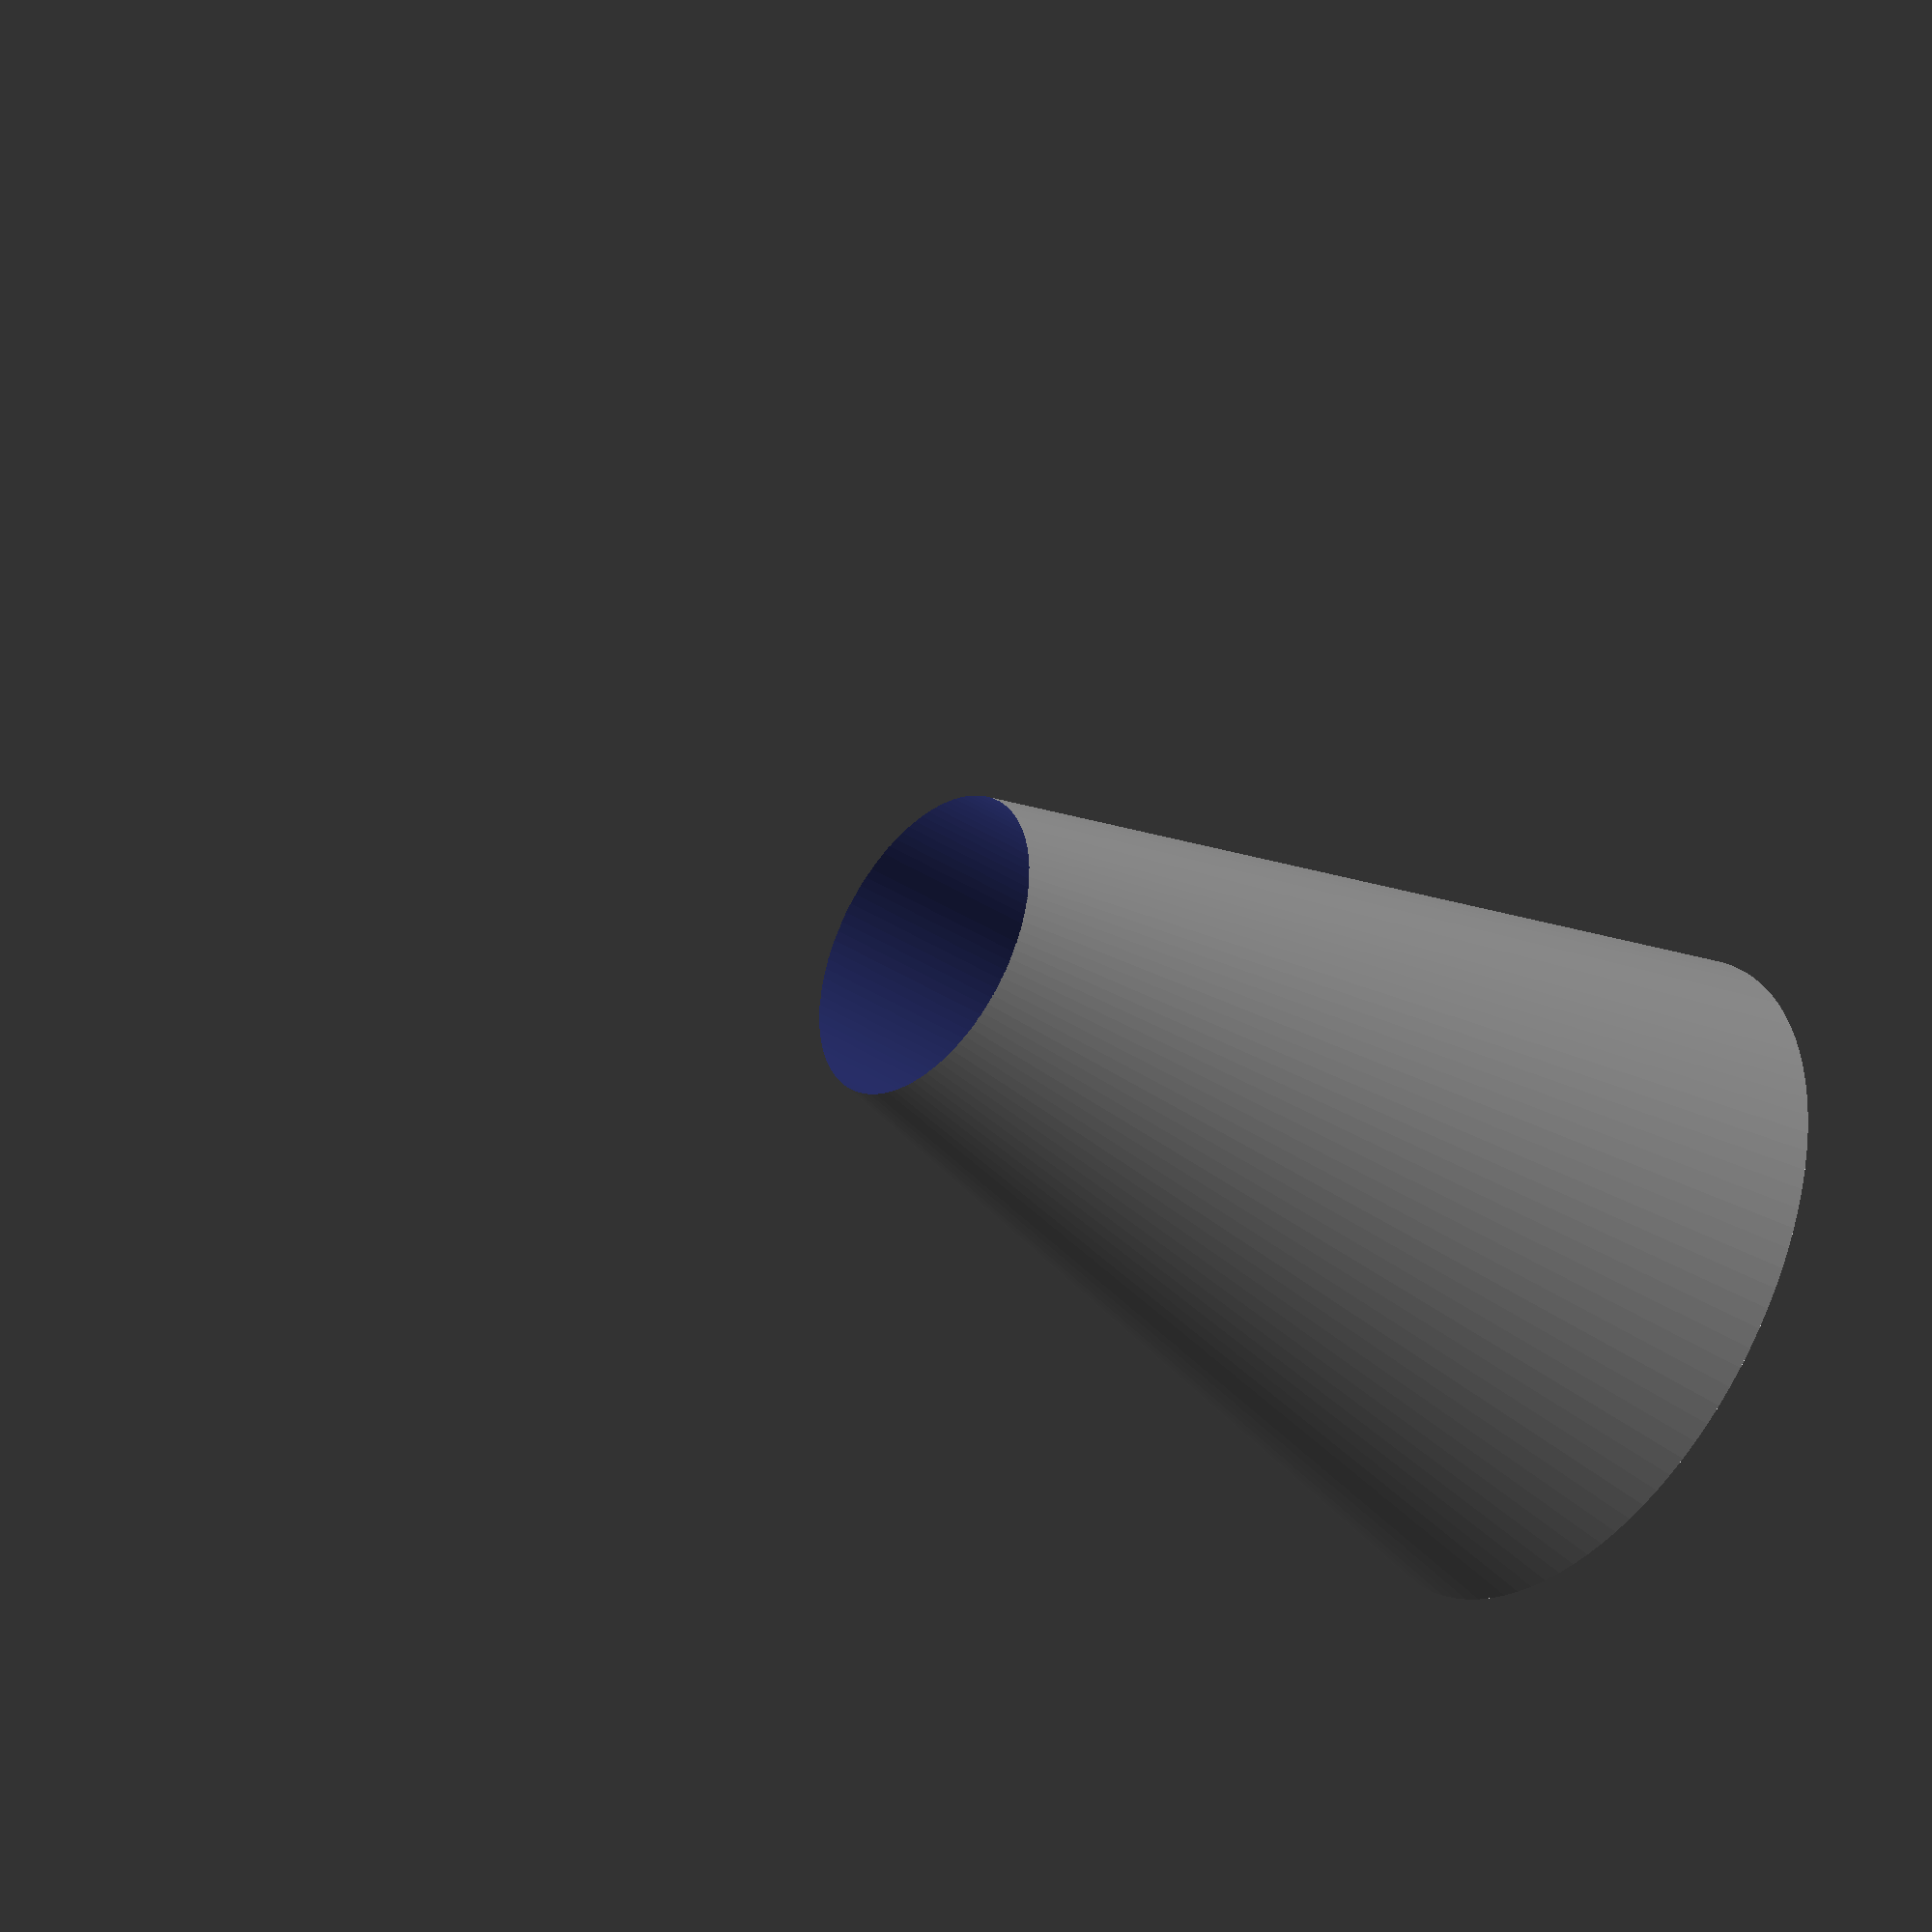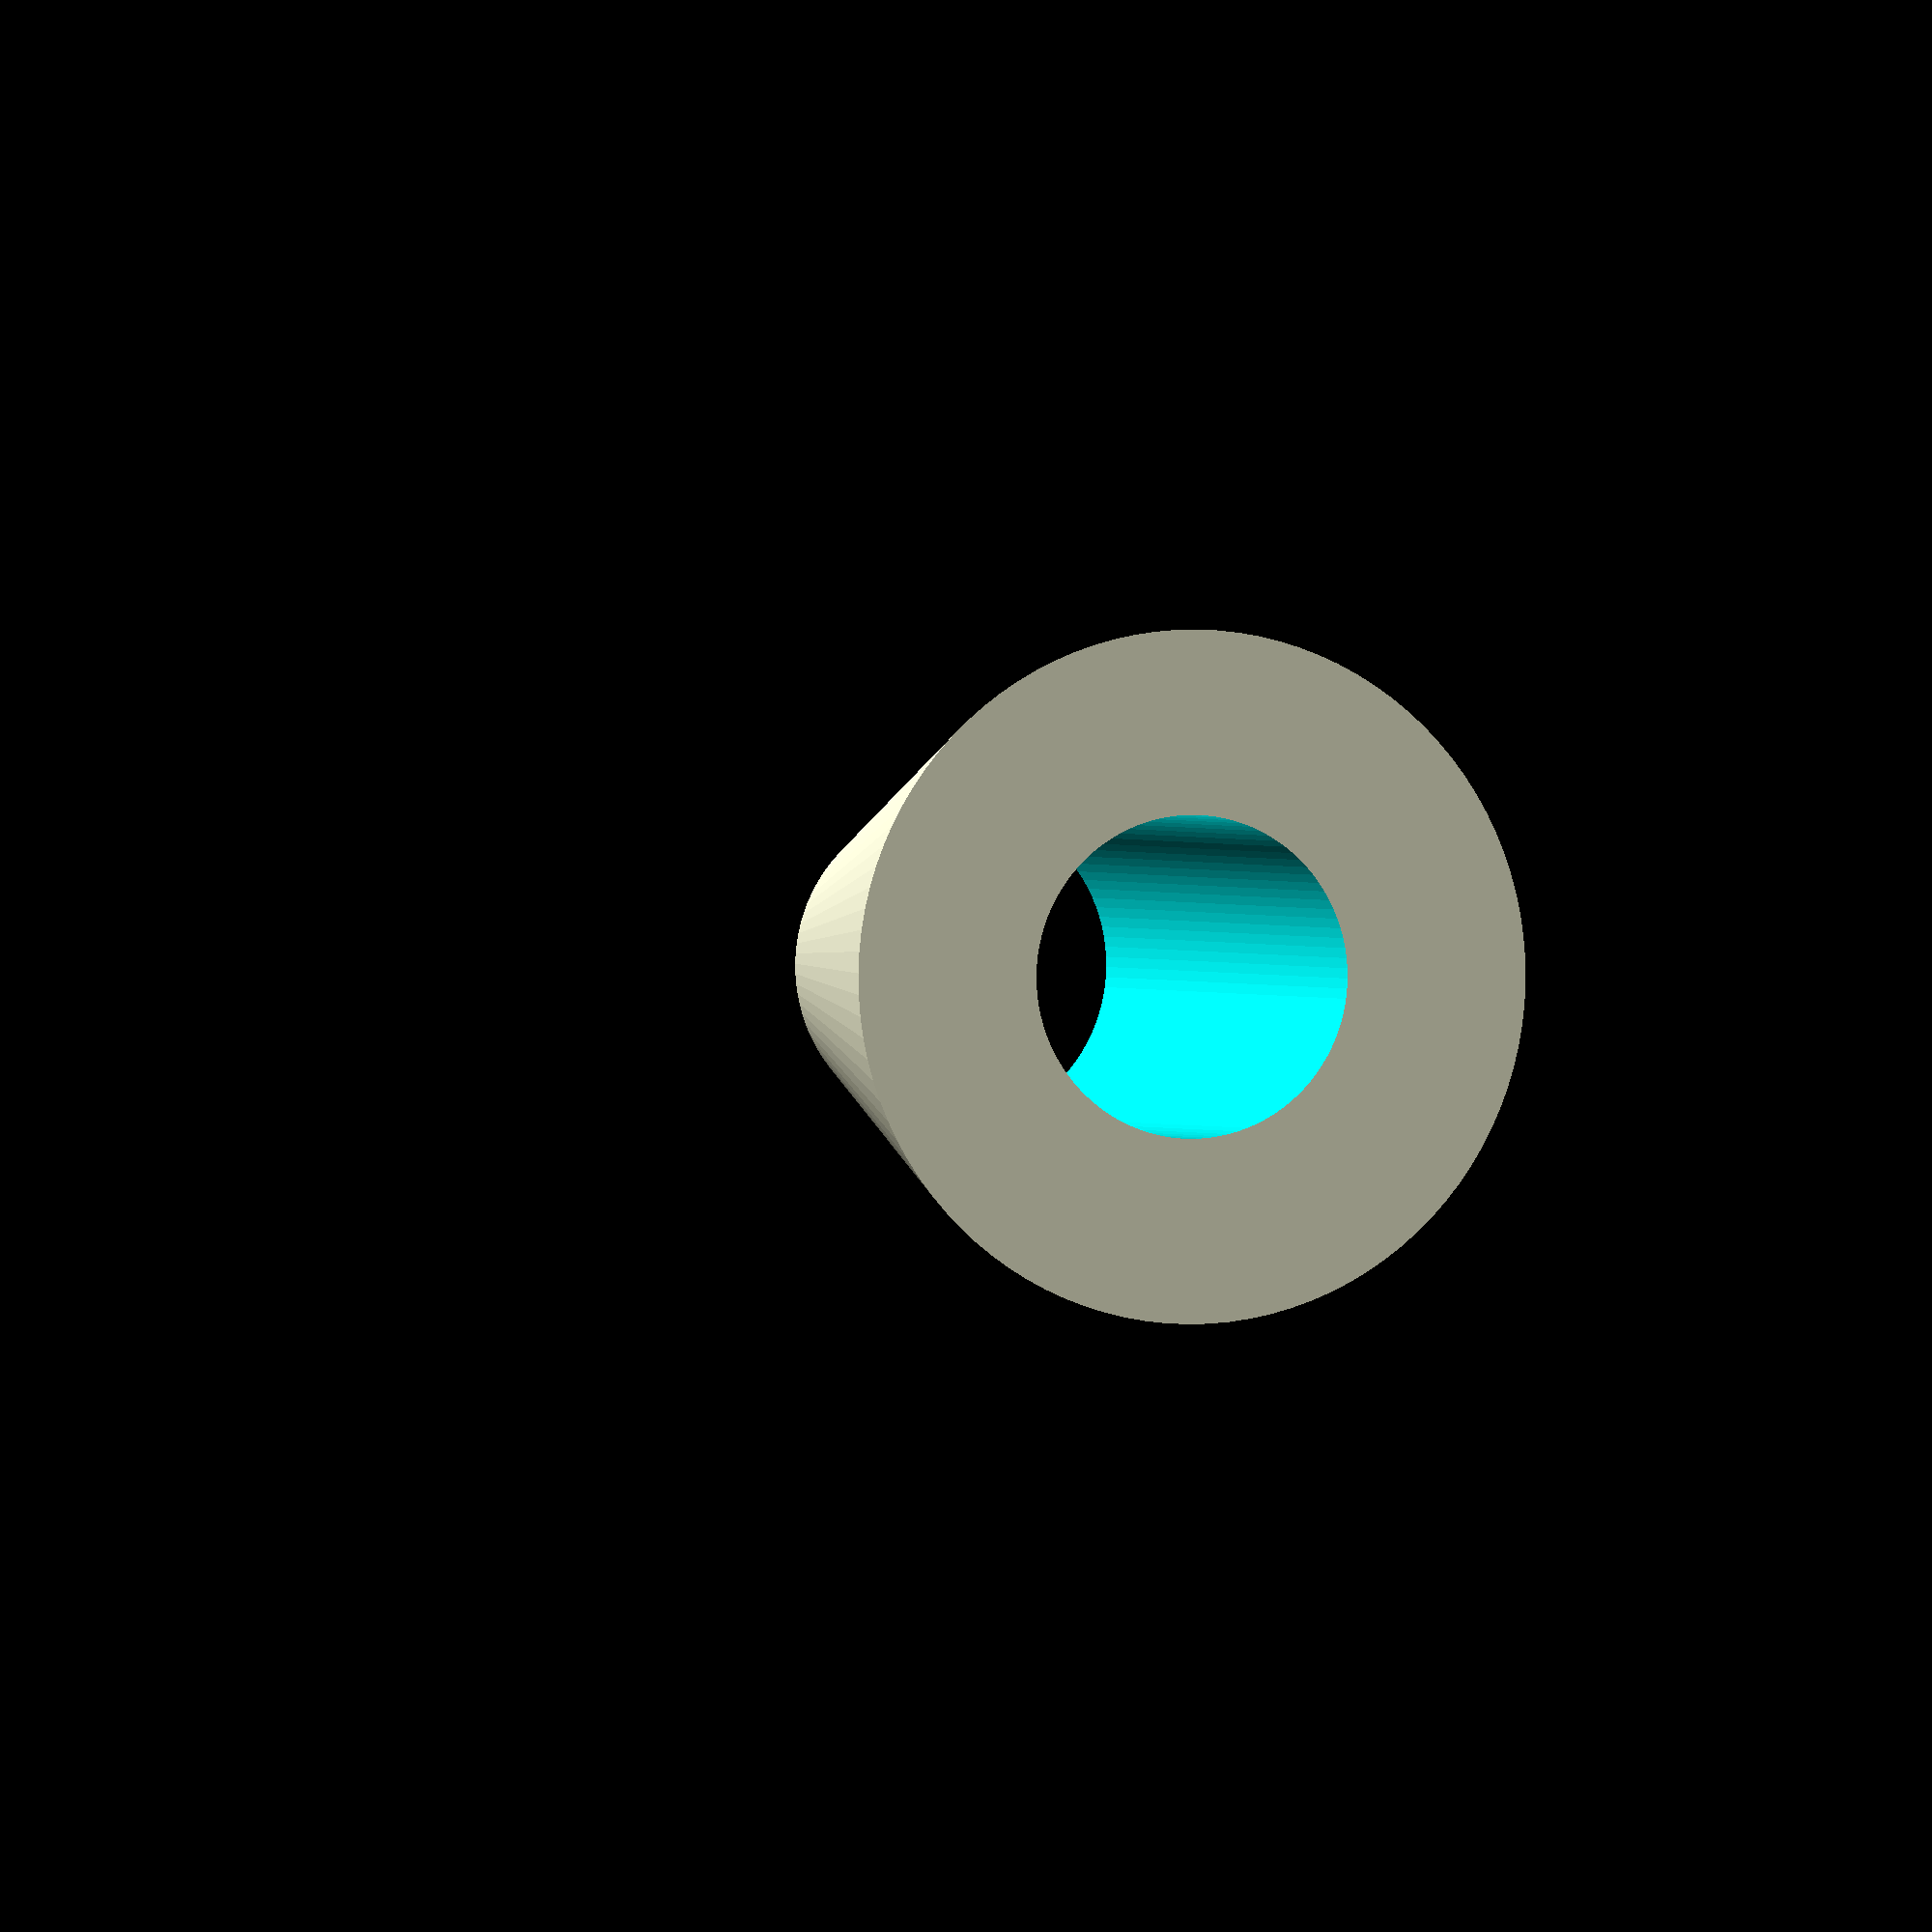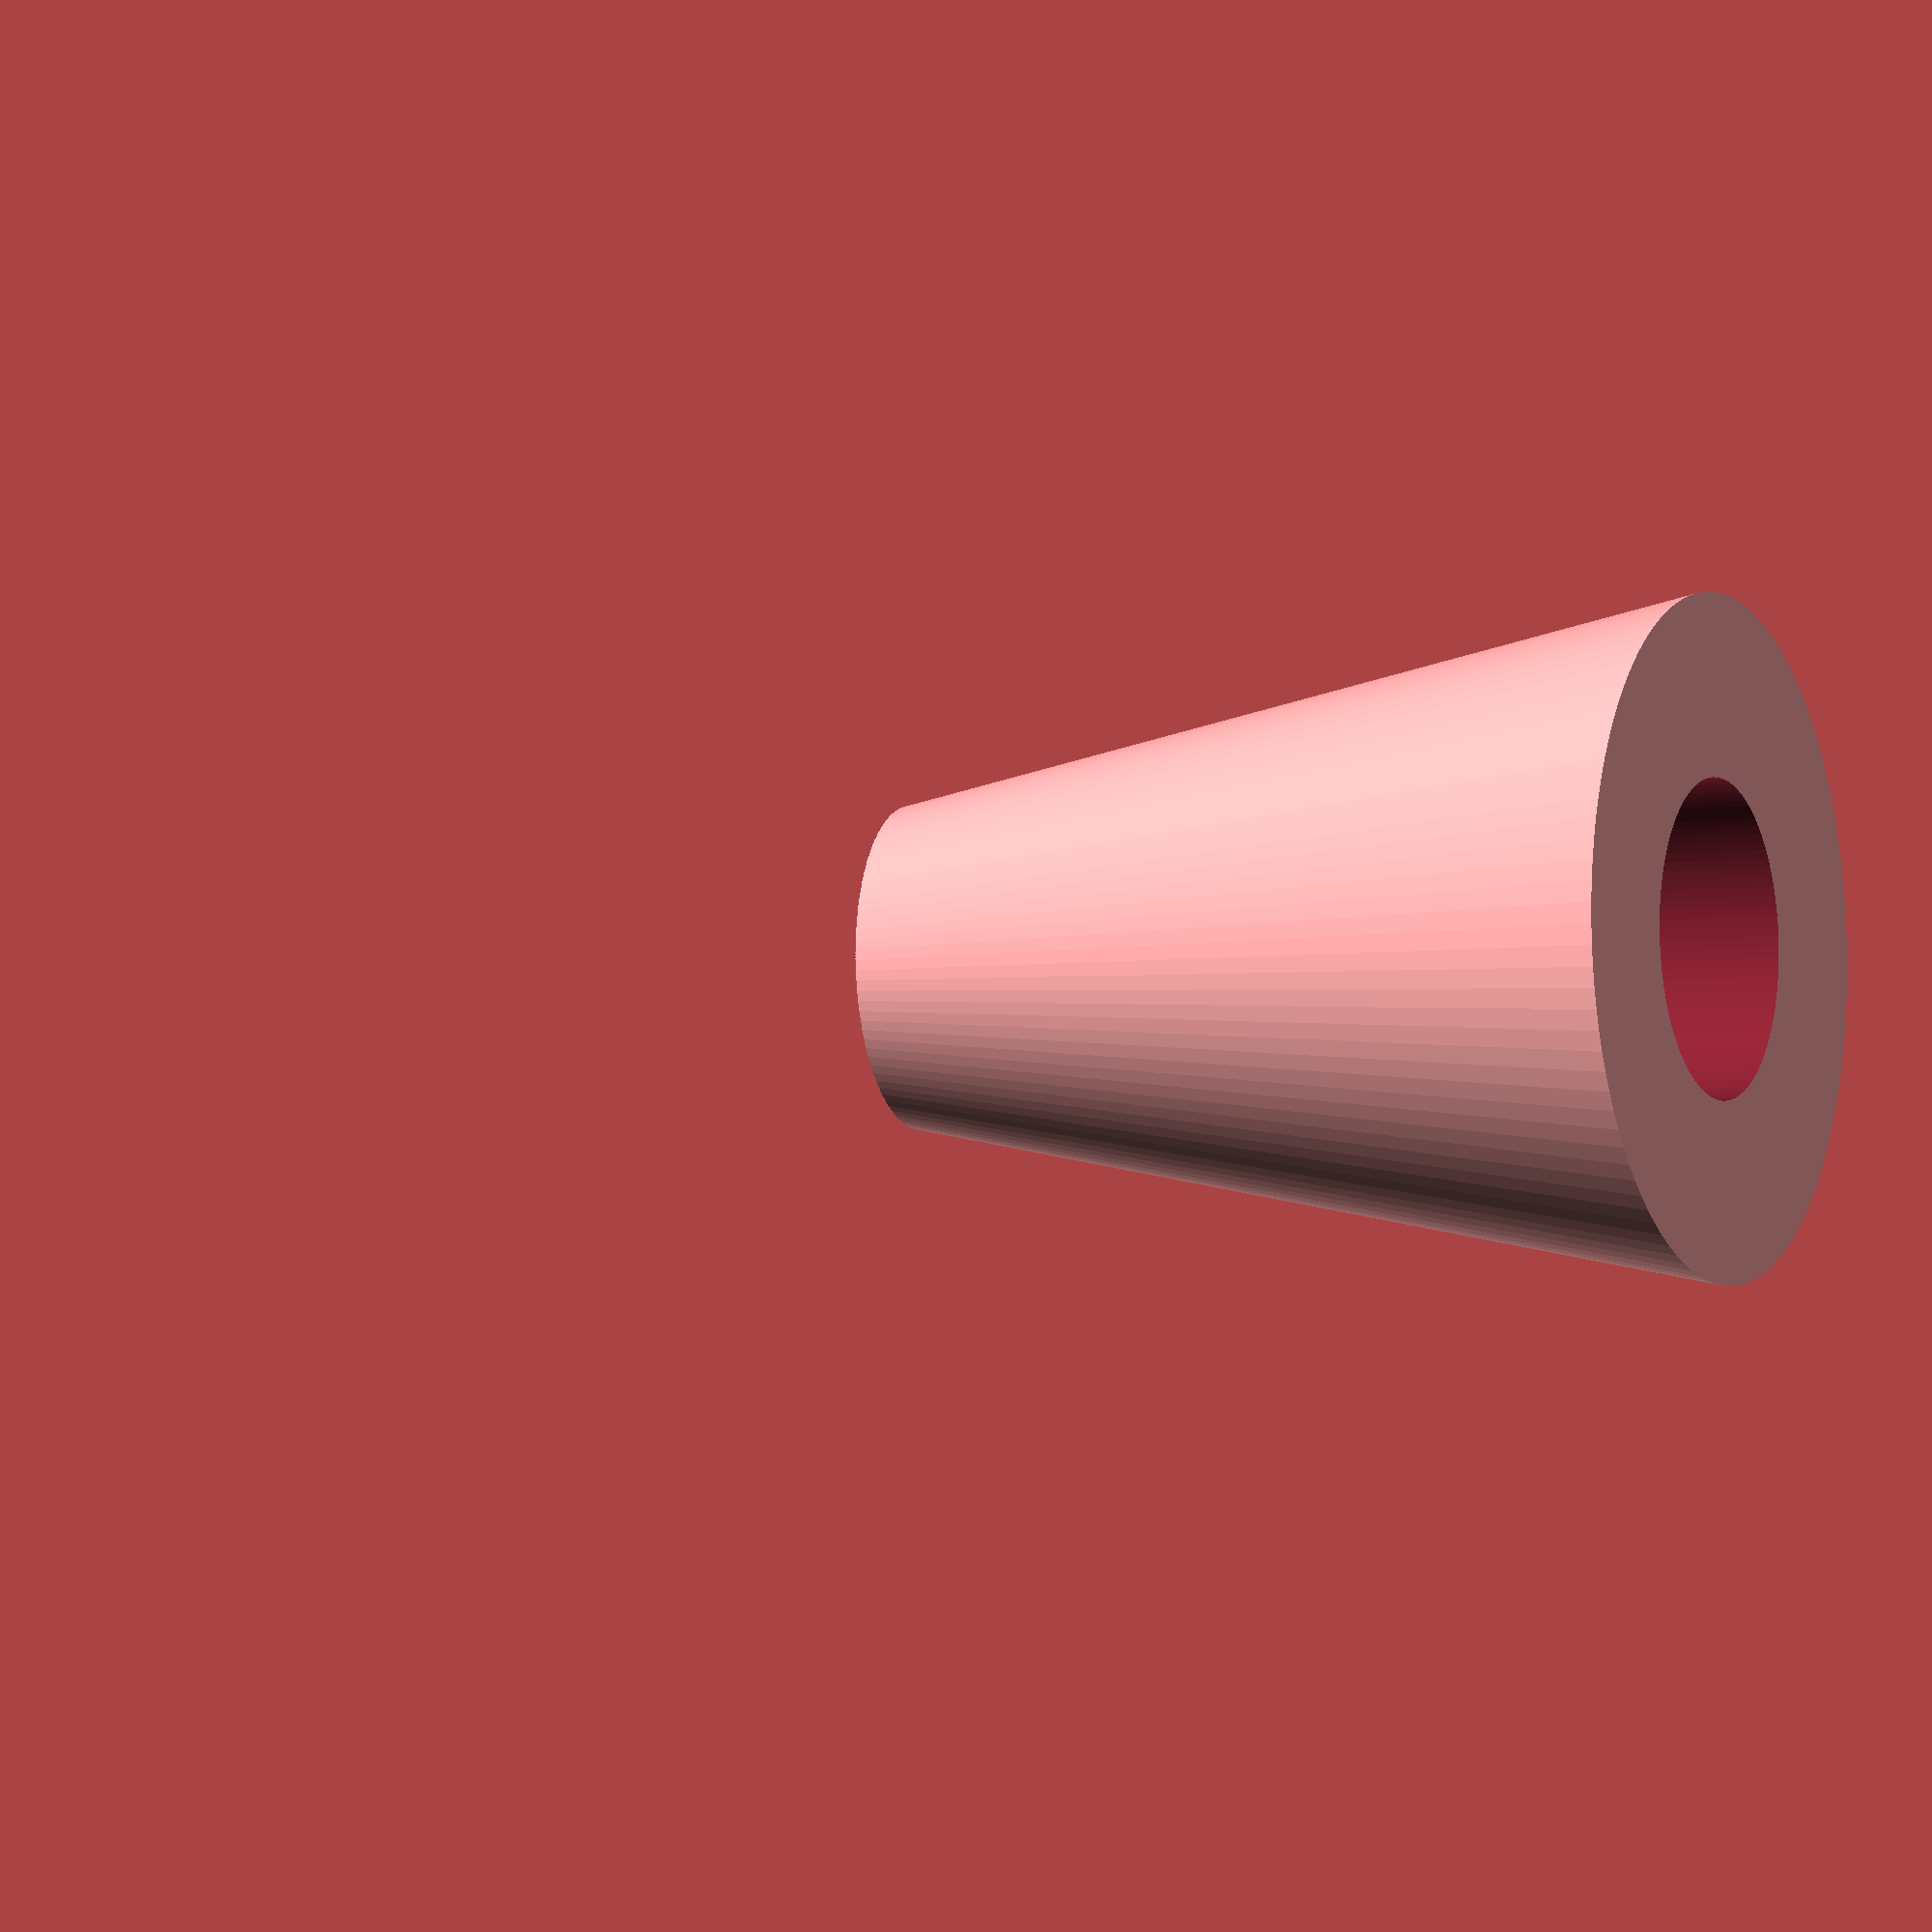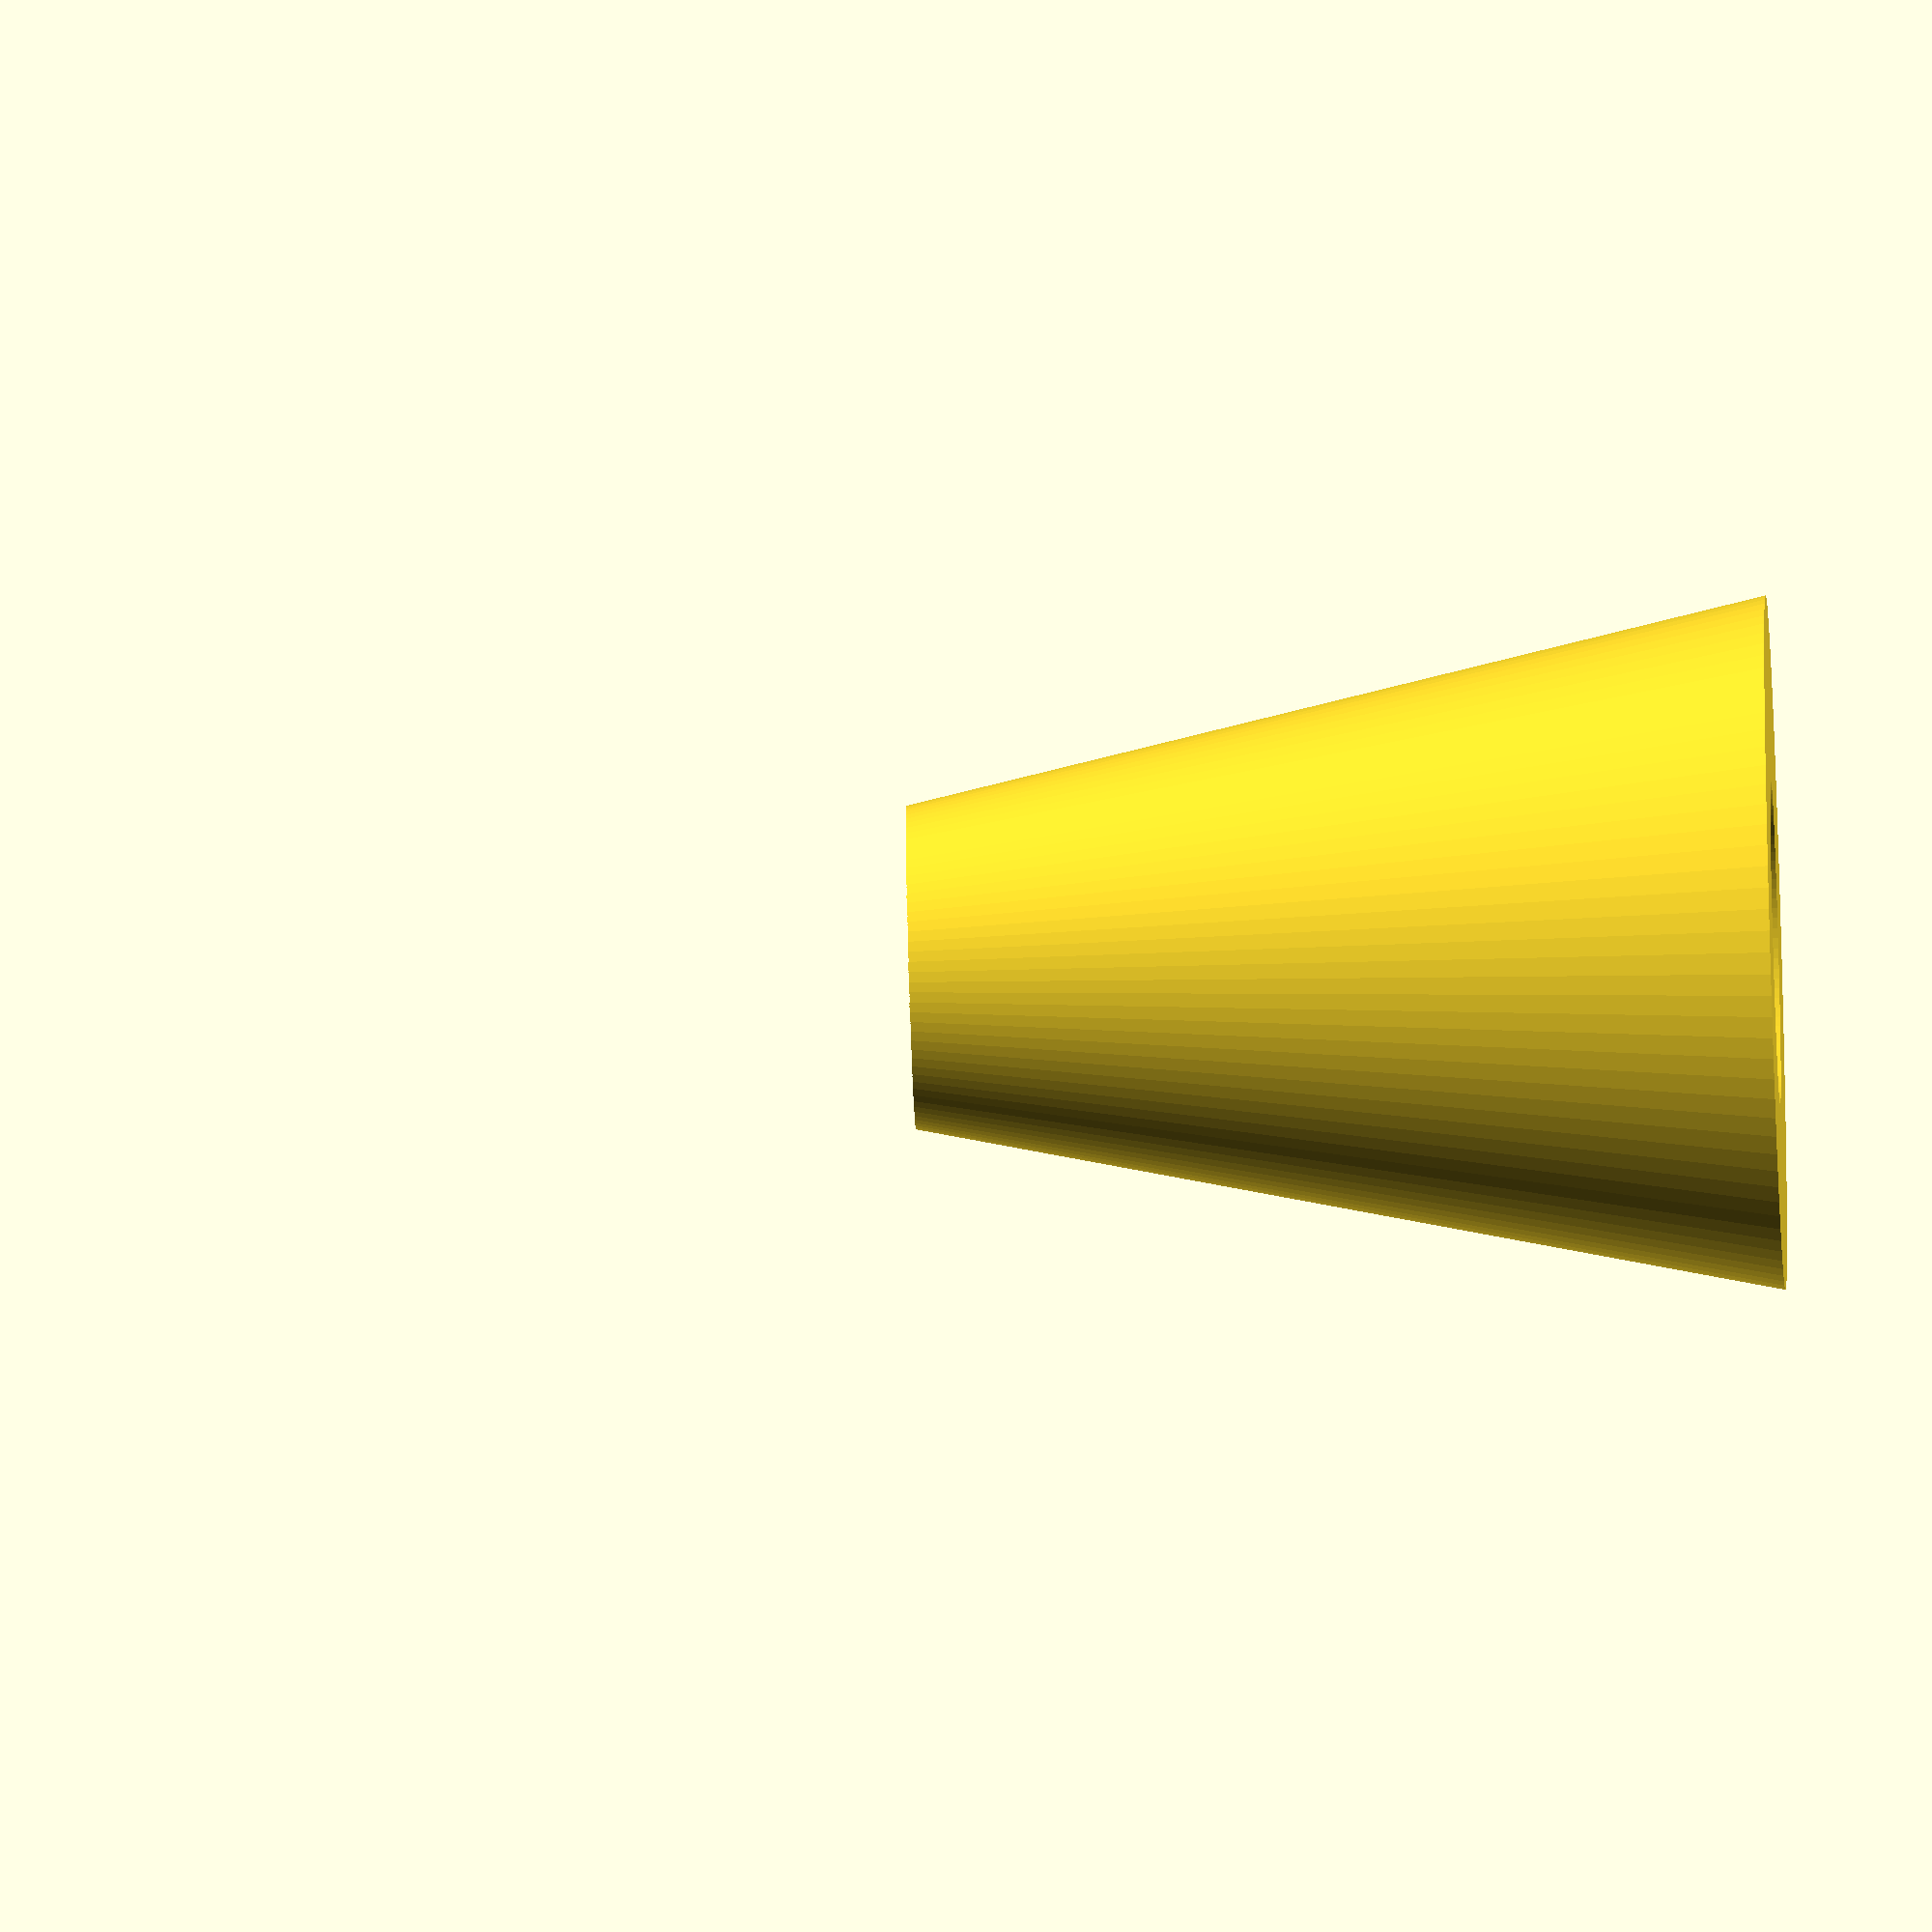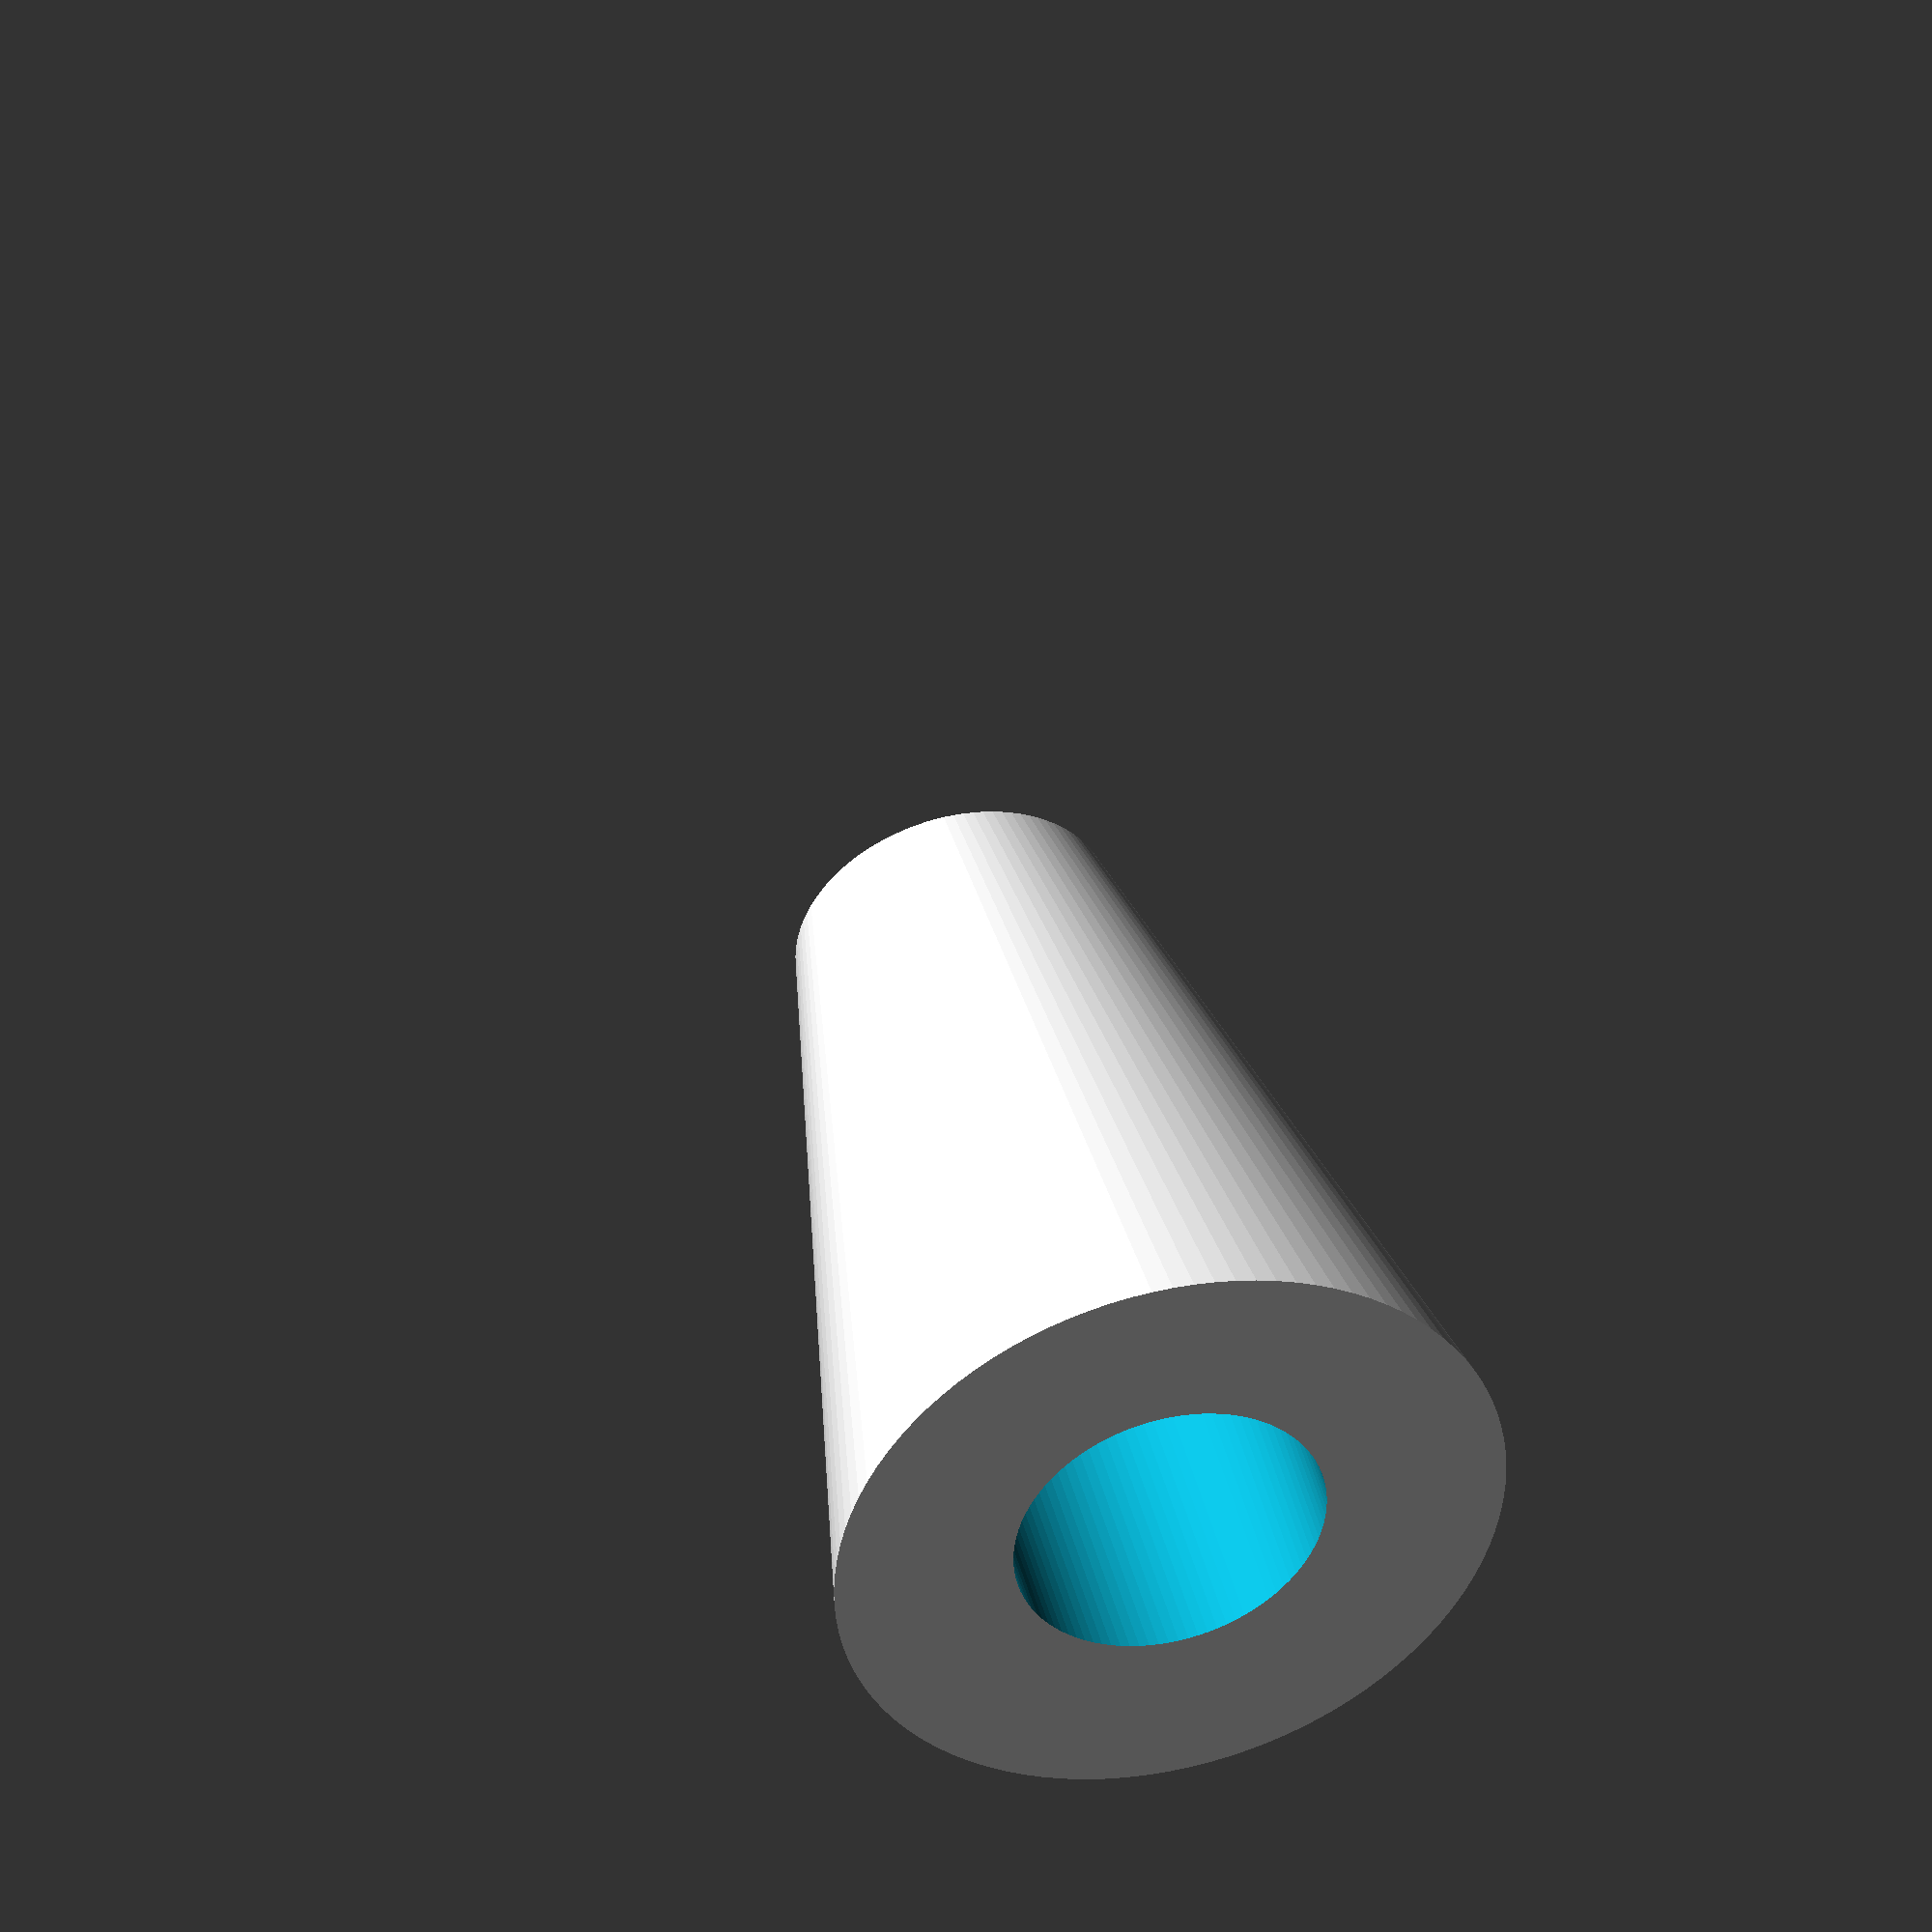
<openscad>
diam_foro_estr=7.6;
difference(){
cylinder(r1=0,r2=16.3/2,h=38,$fn=100,center=true);
cylinder(r=diam_foro_estr/2,h=50,$fn=100,center=true);    
}
</openscad>
<views>
elev=216.6 azim=310.8 roll=310.4 proj=o view=wireframe
elev=359.2 azim=18.8 roll=343.8 proj=o view=wireframe
elev=5.2 azim=127.4 roll=291.6 proj=o view=wireframe
elev=60.3 azim=20.9 roll=271.9 proj=o view=solid
elev=314.0 azim=277.7 roll=345.4 proj=o view=wireframe
</views>
